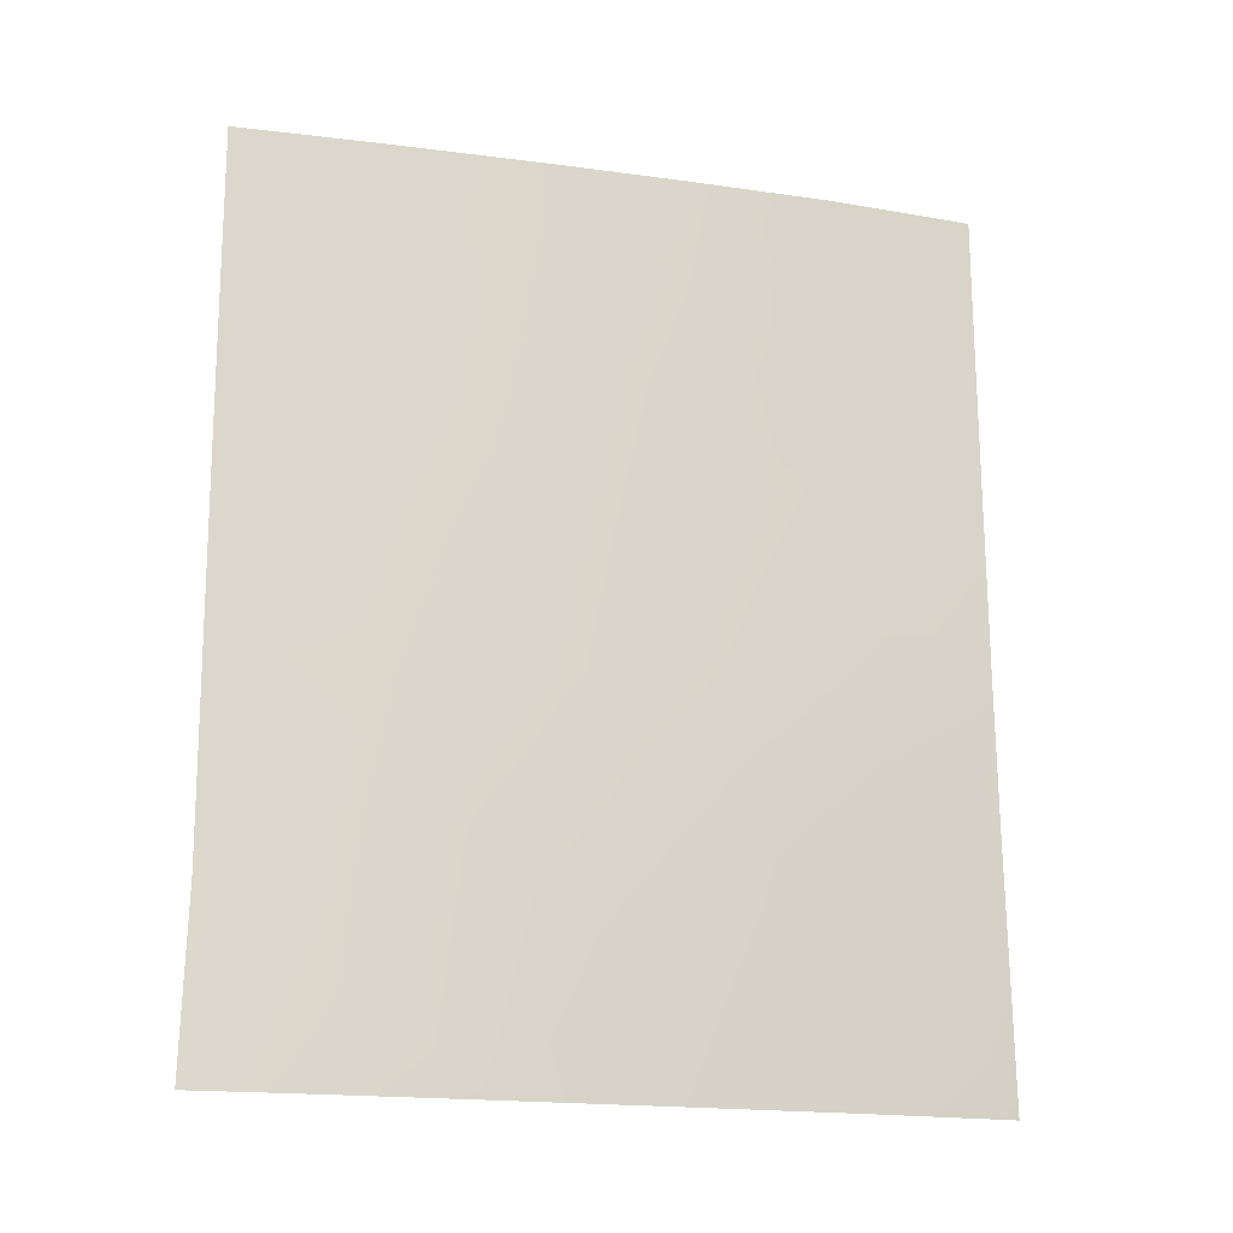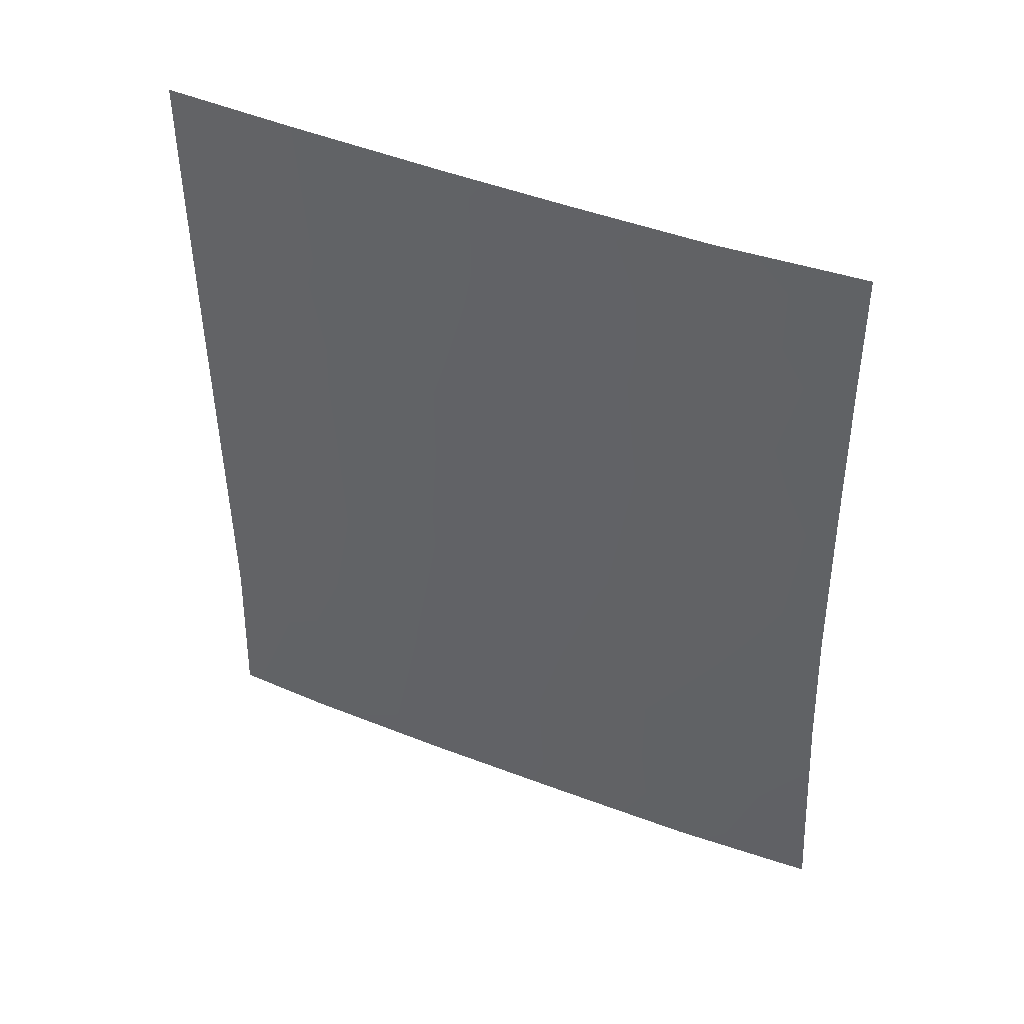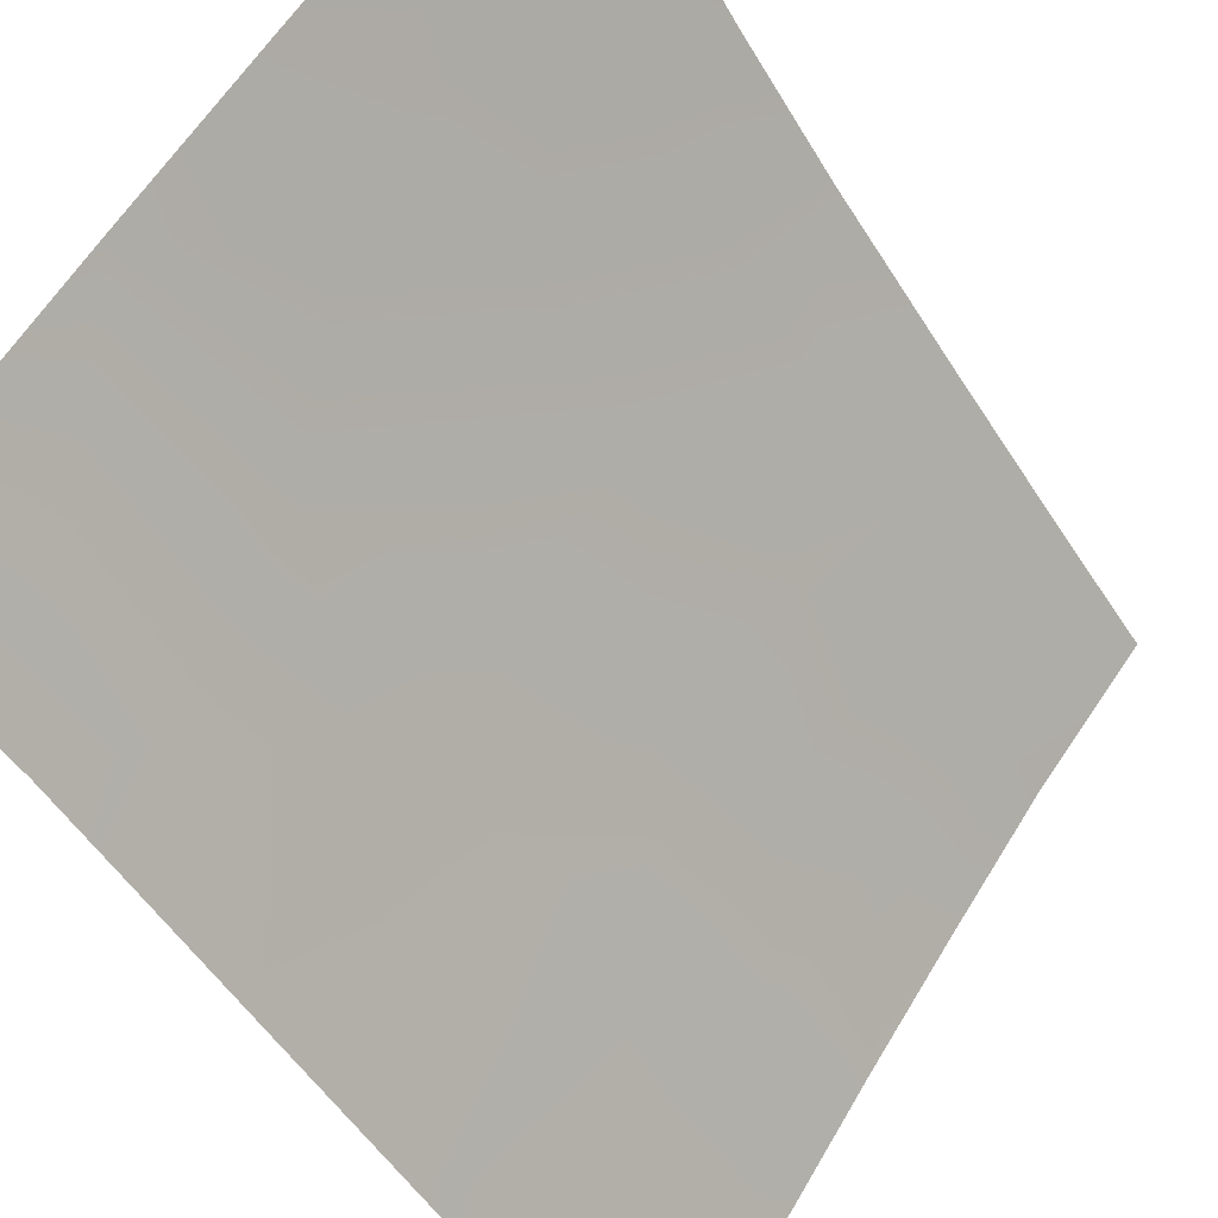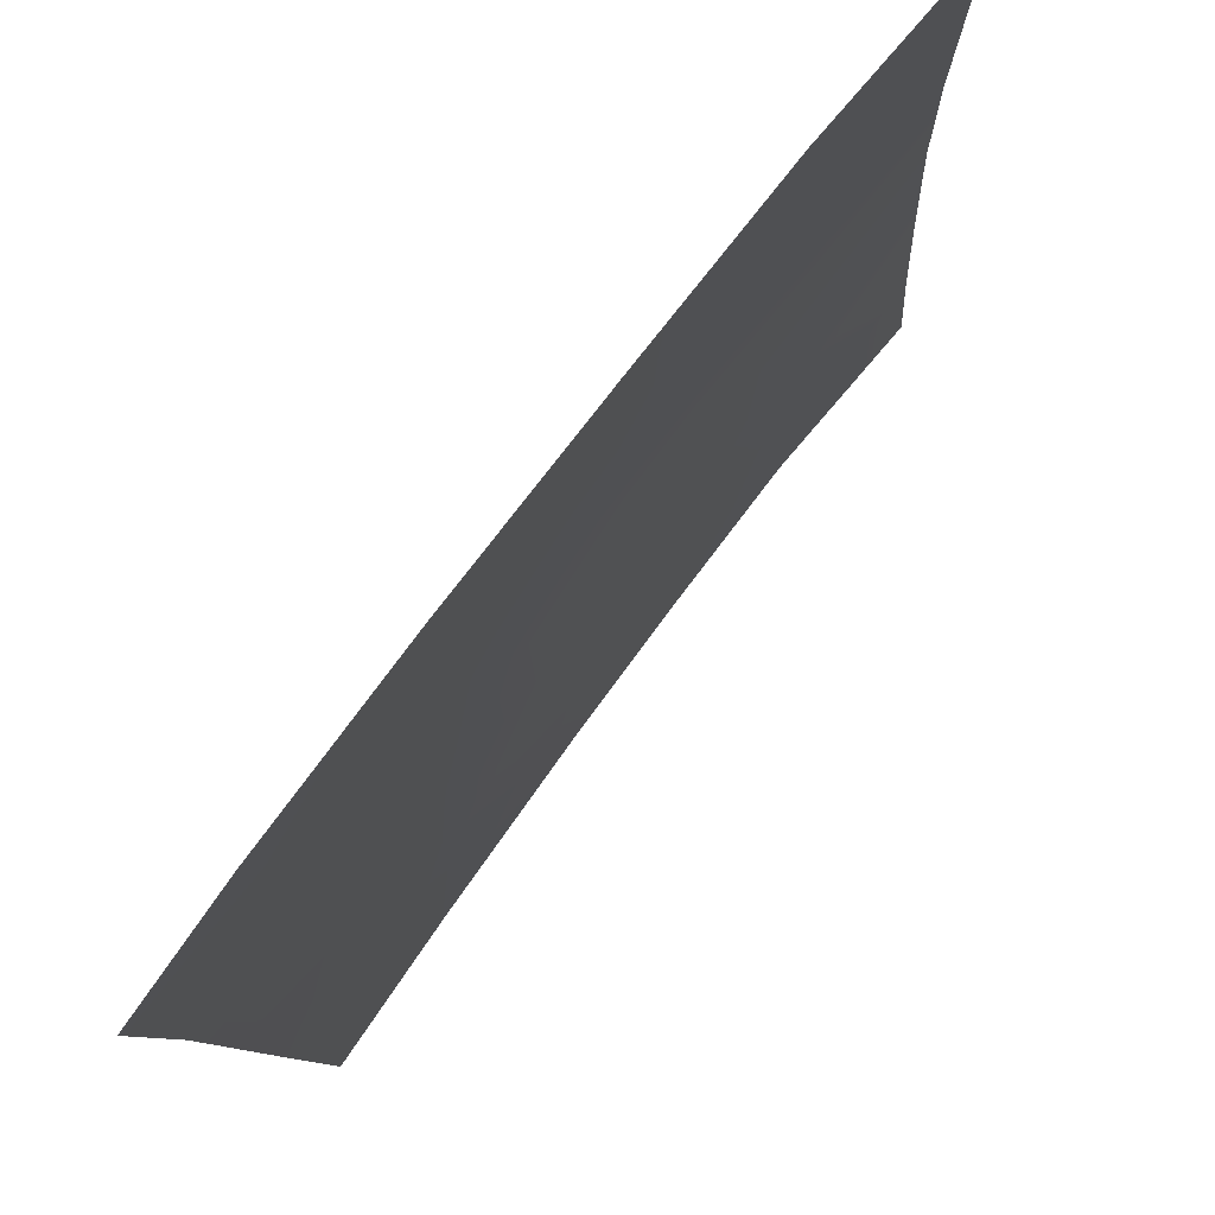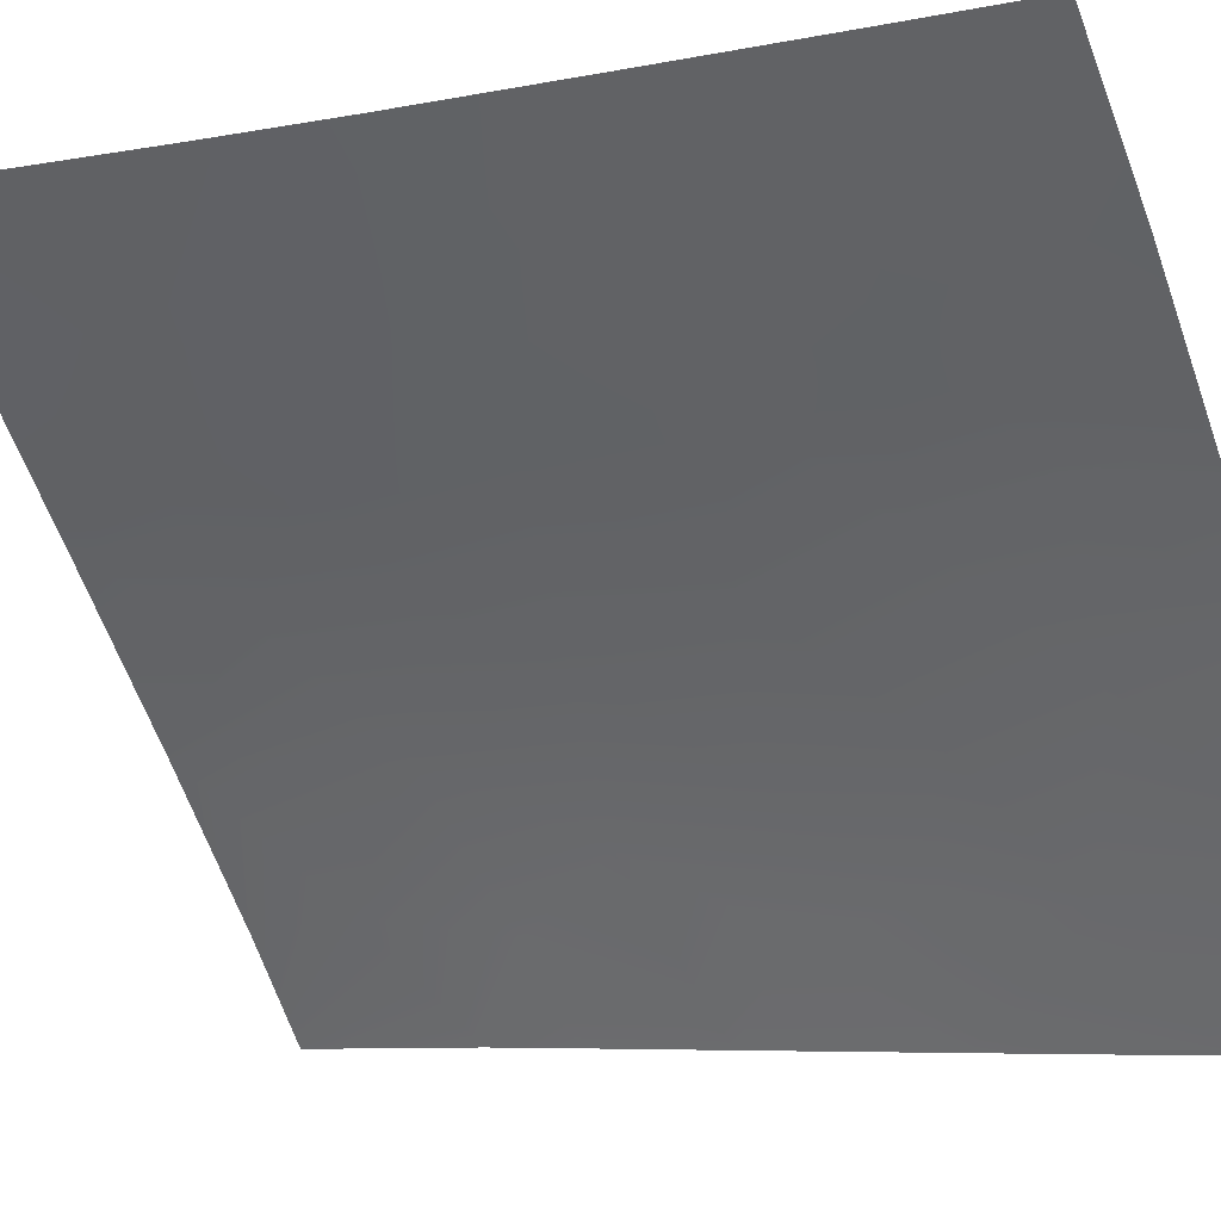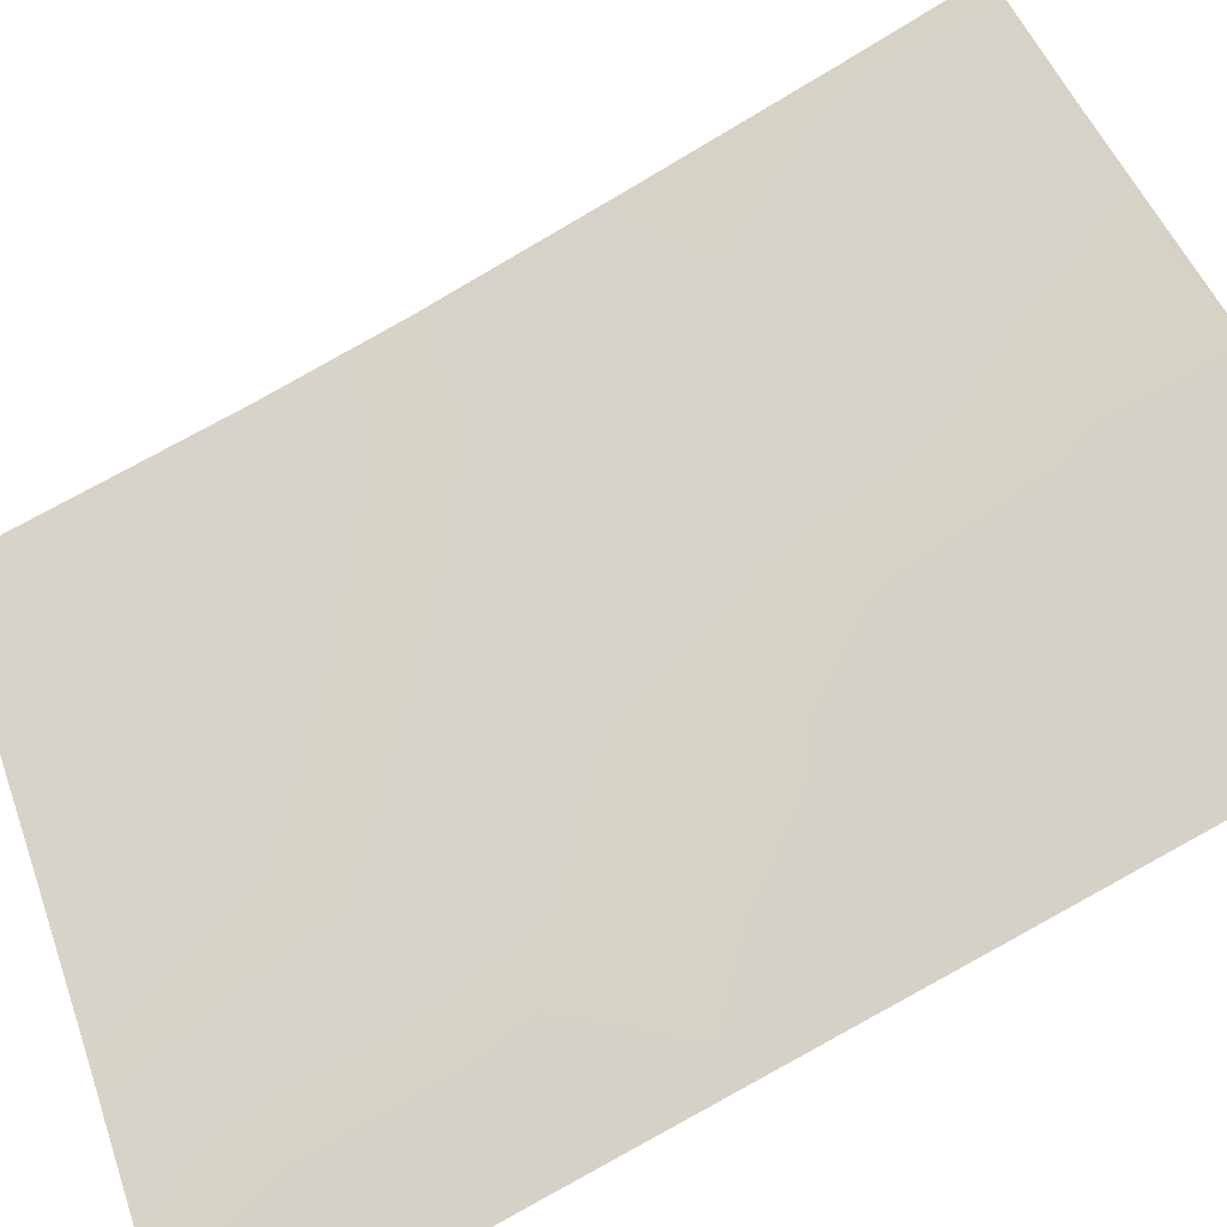
<metadata>
{"format":"obj","ext":"obj","renderer":"f3d","projection":"perspective","resolution":1024,"background":"white","views":[{"elev":-18.1,"azim":-68.2,"up":"+Y"},{"elev":43.5,"azim":-27.3,"up":"+Y"},{"elev":-52.4,"azim":32.1,"up":"+Z"},{"elev":-9.0,"azim":3.5,"up":"+Z"},{"elev":-6.3,"azim":123.3,"up":"+Z"},{"elev":-78.2,"azim":121.1,"up":"+Z"}]}
</metadata>
<code>
v -56.16 48.47 92
v -55.06 50 93.6
v -54.11 40.92 94.78
v -49.96 41.54 100
v -50.04 43.44 100
v -51.89 39.37 97.54
v -49.93 38 99.79
v -50.11 50 100
v -56.17 50 92
v -49.74 38 100
v -49.8 38.9 100
v -55.26 38 93.14
v -56.11 38 91.95
v -53.9 38 94.93
v -56.06 40.43 92
v -50.1 48.31 100
v -50.08 45.94 100
v -52.64 50 96.91
v -53.69 50 95.5
v -52.93 47.03 96.47
v -53.92 48.4 95.16
v -53.05 39.77 96.12
v -51.45 49 98.42
v -52.21 43.47 97.33
v -51.97 45.76 97.68
v -50.89 40.23 98.8
v -51.45 50 98.45
v -55.15 39.42 93.32
v -50.93 46.42 98.98
v -56.07 41.58 92
v -55.33 41.36 93.08
v -56.1 43.38 92
v -55.37 44.44 93.09
v -53.6 43.13 95.52
v -54.78 42.82 93.91
v -51 44.56 98.88
v -52.47 38 96.74
v -56.13 45.93 92
v -51.1 38 98.45
v -54.15 46.57 94.83
v -55.25 47.65 93.31
v -50.97 42.42 98.84
v -52.71 48.61 96.81
v -55.2 46.16 93.37
v -53.22 45.16 96.05
v -54.44 44.69 94.42
v -51.68 47.5 98.09
v -53.01 41.73 96.28
v -52.02 41.14 97.49
f 2 1 9
f 10 7 11
f 12 13 28
f 15 30 31
f 26 39 6
f 22 49 6
f 36 24 25
f 20 21 43
f 49 24 42
f 23 27 8
f 39 26 11
f 12 28 14
f 15 28 13
f 8 16 23
f 16 17 29
f 30 32 31
f 15 31 28
f 44 33 38
f 46 34 35
f 44 46 33
f 17 5 36
f 36 25 29
f 36 29 17
f 37 14 22
f 45 46 40
f 35 3 31
f 34 24 48
f 38 1 41
f 47 16 29
f 22 6 37
f 22 3 48
f 41 40 44
f 2 21 41
f 20 40 21
f 40 41 21
f 45 40 20
f 27 23 18
f 46 45 34
f 5 42 36
f 2 19 21
f 43 21 19
f 19 18 43
f 25 24 45
f 24 34 45
f 23 16 47
f 29 25 47
f 20 25 45
f 32 33 35
f 31 32 35
f 5 4 42
f 42 24 36
f 33 32 38
f 39 11 7
f 23 43 18
f 46 35 33
f 41 1 2
f 49 26 6
f 26 49 42
f 26 42 4
f 26 4 11
f 40 46 44
f 6 39 37
f 23 47 43
f 25 20 47
f 43 47 20
f 48 24 49
f 22 48 49
f 3 35 34
f 48 3 34
f 31 3 28
f 38 41 44
f 14 28 3
f 22 14 3

</code>
